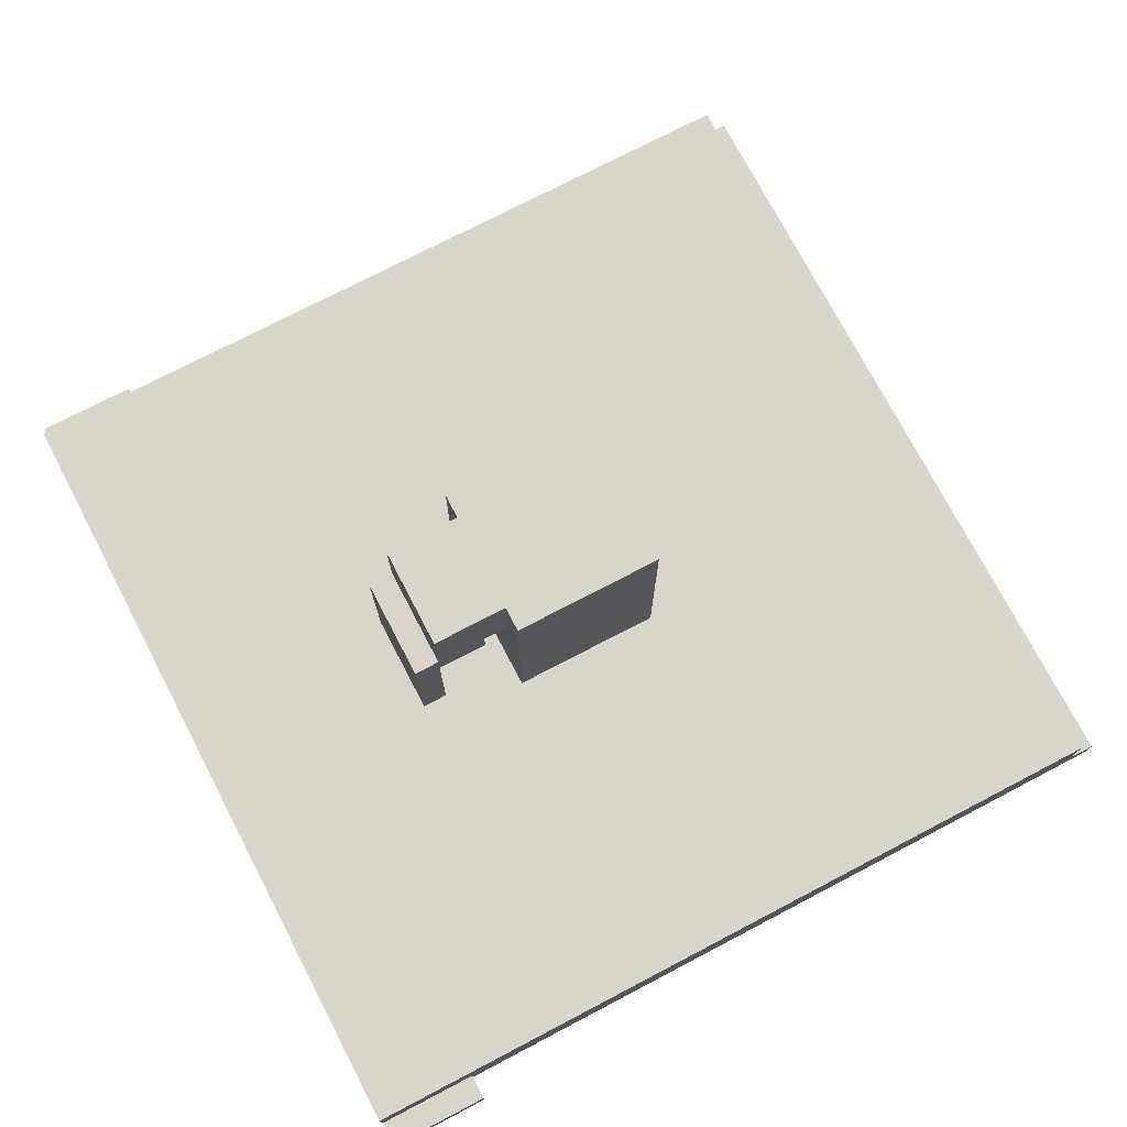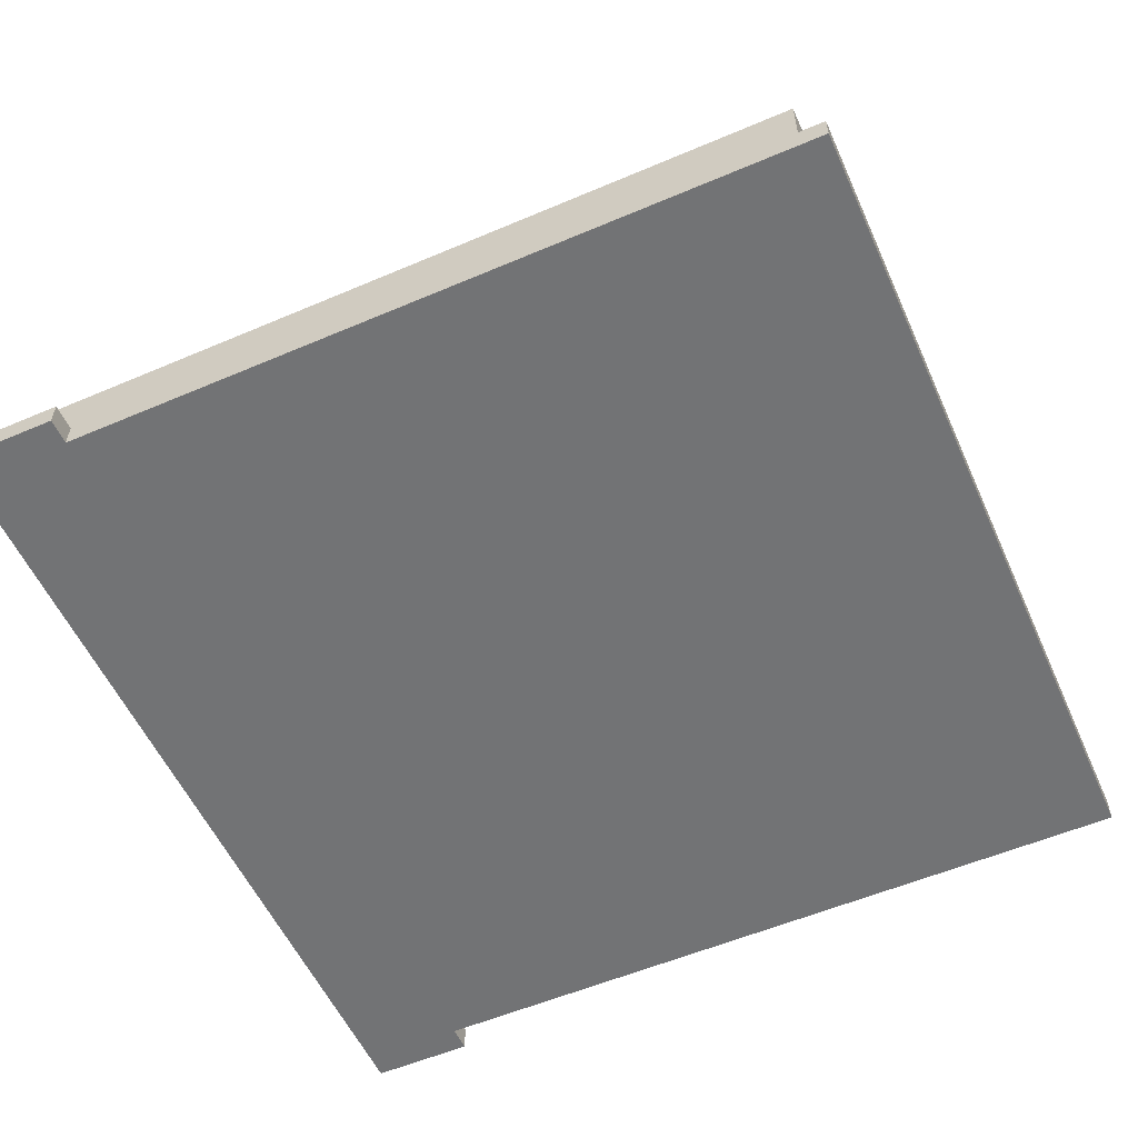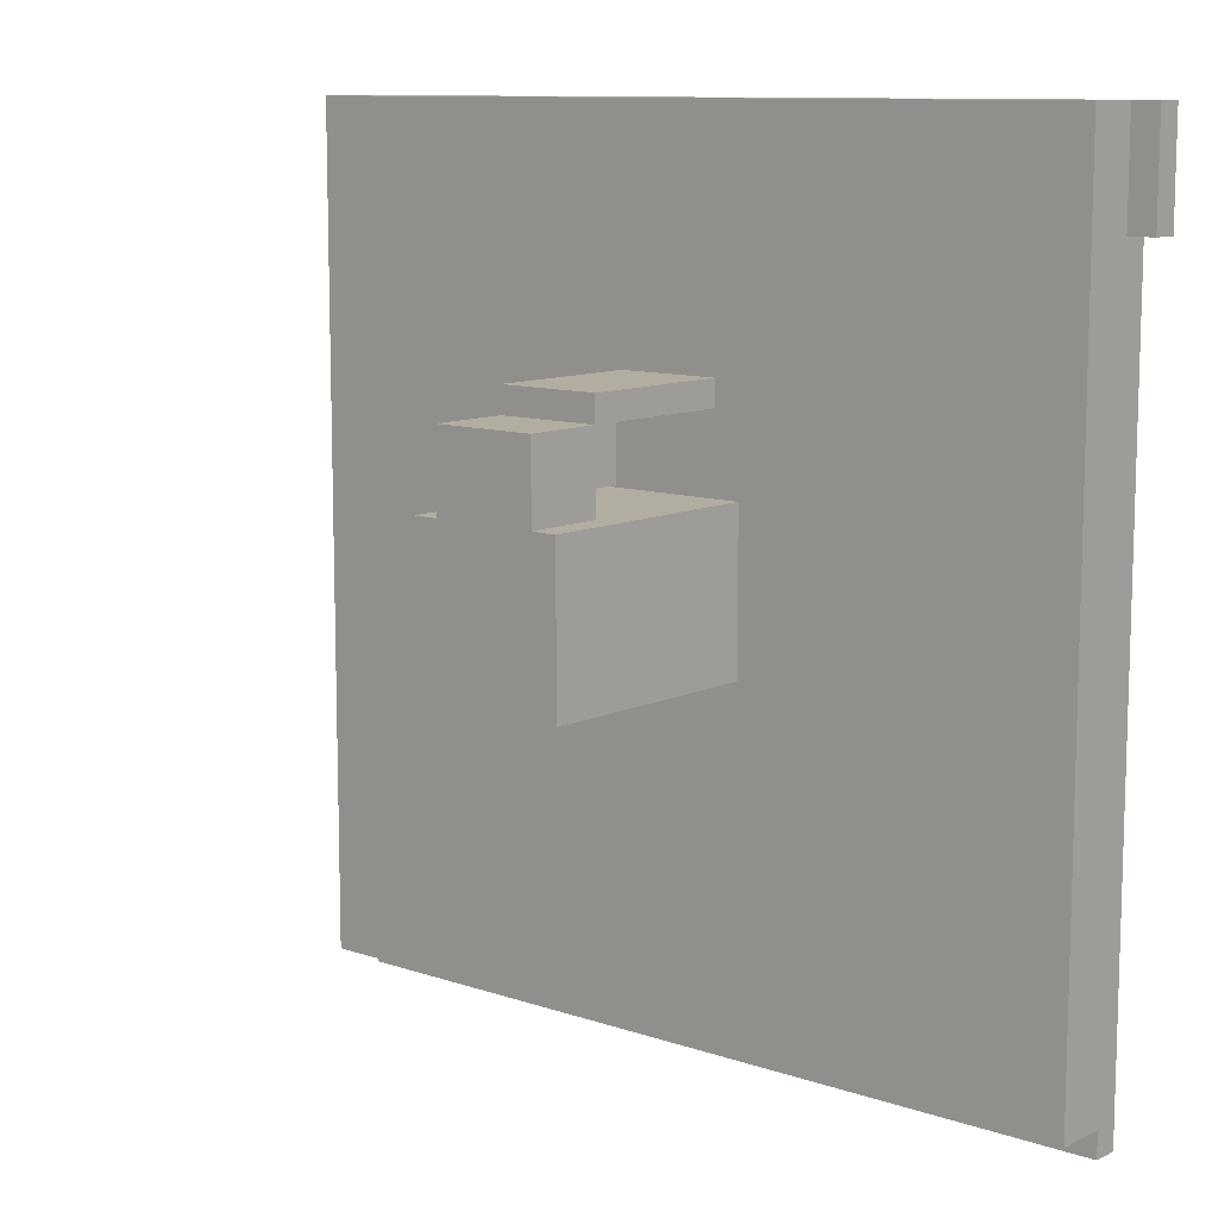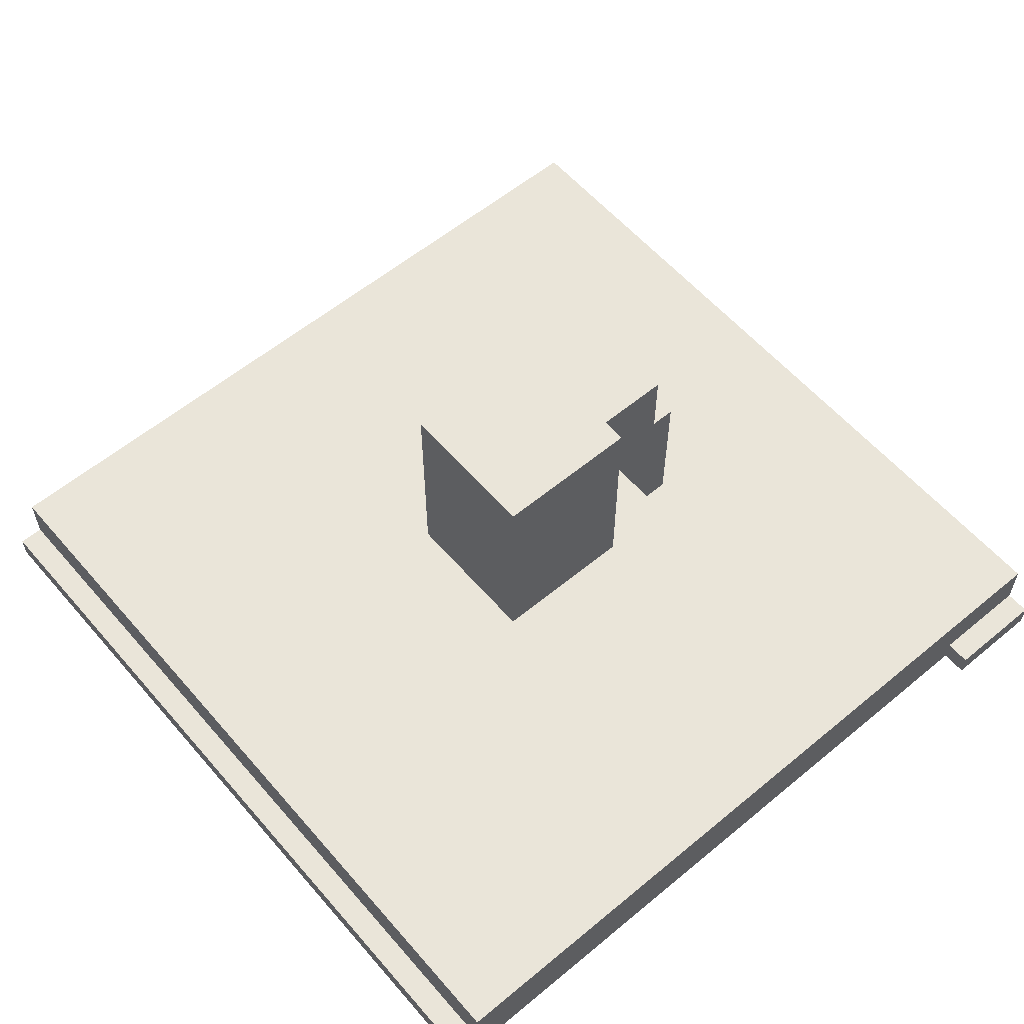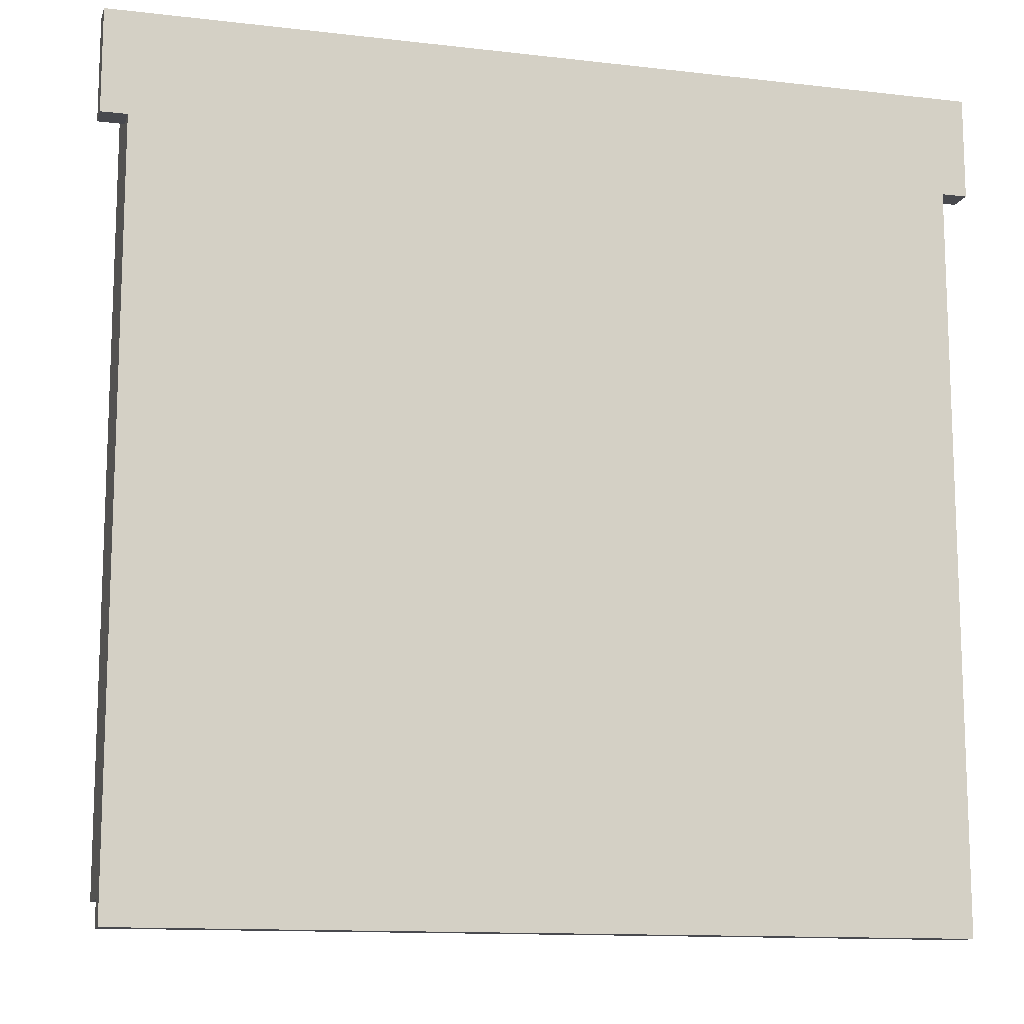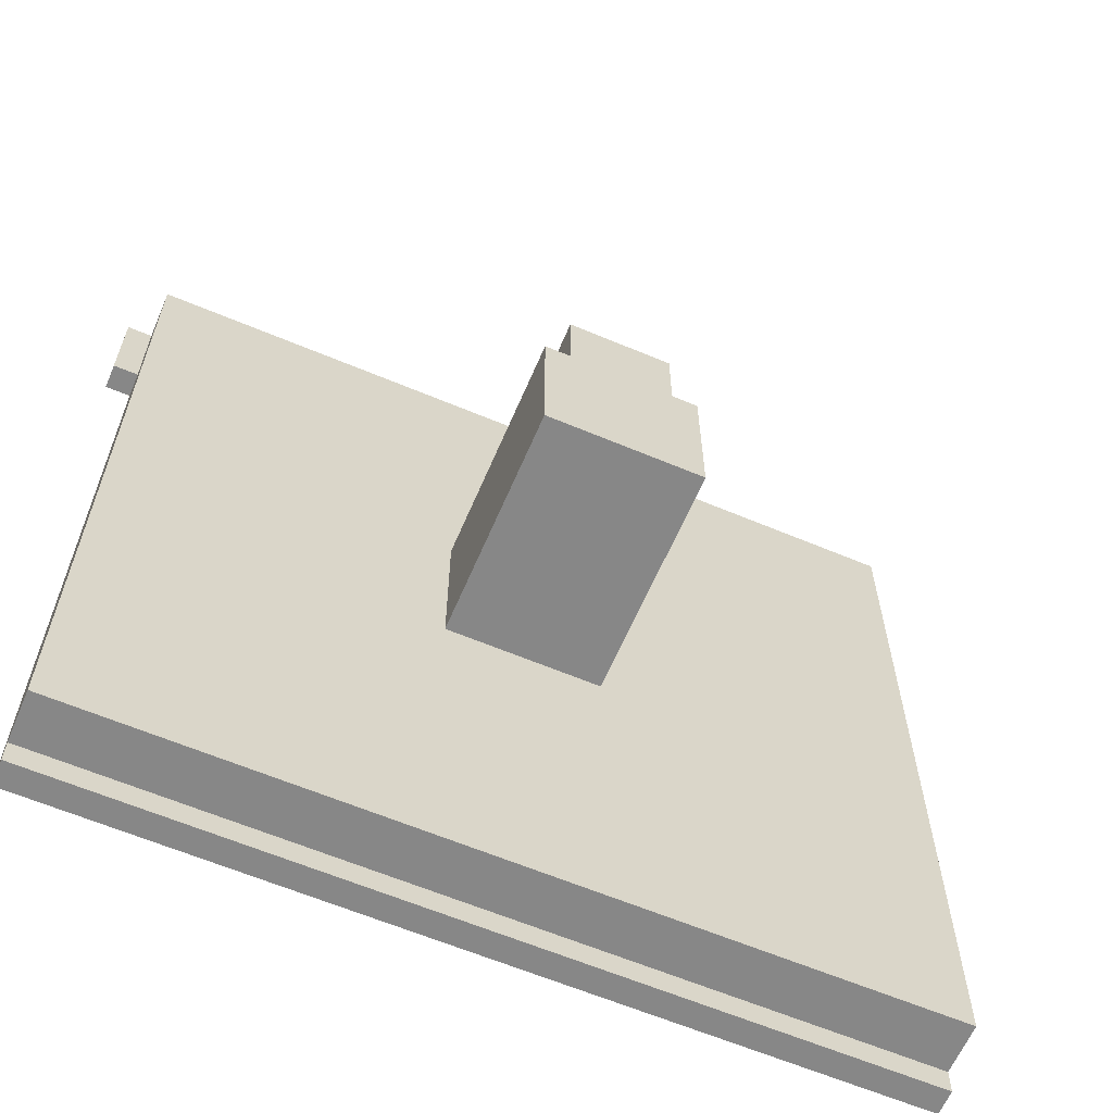
<metadata>
{"format":"obj","ext":"obj","renderer":"f3d","projection":"perspective","resolution":1024,"background":"white","views":[{"elev":74.5,"azim":62.4,"up":"+Y"},{"elev":-55.9,"azim":114.1,"up":"+Y"},{"elev":10.5,"azim":-139.5,"up":"+Z"},{"elev":58.5,"azim":-130.5,"up":"+Y"},{"elev":-12.7,"azim":-15.1,"up":"+Z"},{"elev":-62.6,"azim":156.9,"up":"+Z"}]}
</metadata>
<code>
o
v -1.7 0.1 1.6
v -1.7 0.1 1.2
v -1.7 0.2 1.6
v -1.7 0.2 1.2
v -1.6 0.1 1.2
v -1.6 0.1 -1.7
v -1.6 0.2 1.6
v -1.6 0.2 1.2
v -1.6 0.2 -1.6
v -1.6 0.2 -1.7
v -1.6 0.4 1.6
v -1.6 0.4 -1.6
v -0.3 0.4 0.3
v -0.3 0.4 -0.3
v -0.3 1.3 0.3
v -0.3 1.3 -0.3
v -0.2 0.4 0.7
v -0.2 0.4 0.6
v -0.2 0.9 0.6
v -0.2 0.9 0.4
v -0.2 1 0.7
v -0.2 1 0.6
v -0.2 1 0.4
v -0.2 1 0.3
v -0.2 1.3 0.6
v -0.2 1.3 0.3
v 0.1 1 0.4
v 0.1 1 0.3
v 0.1 1.1 0.4
v 0.1 1.1 0.3
v -0.1 1 0.4
v -0.1 1 0.3
v -0.1 1.1 0.4
v -0.1 1.1 0.3
v 0.2 0.4 0.7
v 0.2 0.4 0.6
v 0.2 0.9 0.6
v 0.2 0.9 0.4
v 0.2 1 0.7
v 0.2 1 0.6
v 0.2 1 0.4
v 0.2 1 0.3
v 0.2 1.3 0.6
v 0.2 1.3 0.3
v 0.3 0.4 0.3
v 0.3 0.4 -0.3
v 0.3 1.3 0.3
v 0.3 1.3 -0.3
v 1.6 0.1 1.2
v 1.6 0.1 -1.7
v 1.6 0.2 1.6
v 1.6 0.2 1.2
v 1.6 0.2 -1.6
v 1.6 0.2 -1.7
v 1.6 0.4 1.6
v 1.6 0.4 -1.6
v 1.7 0.1 1.6
v 1.7 0.1 1.2
v 1.7 0.2 1.6
v 1.7 0.2 1.2
v -1.7 0.1 1.6
v -1.7 0.2 1.6
v -1.6 0.2 1.6
v -1.6 0.4 1.6
v 1.6 0.2 1.6
v 1.6 0.4 1.6
v 1.7 0.1 1.6
v 1.7 0.2 1.6
v -0.2 0.4 0.7
v -0.2 1 0.7
v 0.2 0.4 0.7
v 0.2 1 0.7
v -0.2 1 0.6
v -0.2 1.3 0.6
v 0.2 1 0.6
v 0.2 1.3 0.6
v -0.3 0.4 0.3
v -0.3 1.3 0.3
v -0.2 1 0.3
v -0.2 1.3 0.3
v -0.1 1 0.3
v -0.1 1.1 0.3
v 0.1 1 0.3
v 0.1 1.1 0.3
v 0.2 1 0.3
v 0.2 1.3 0.3
v 0.3 0.4 0.3
v 0.3 1.3 0.3
v -1.7 0.1 1.2
v -1.7 0.2 1.2
v -1.6 0.1 1.2
v -1.6 0.2 1.2
v 1.6 0.1 1.2
v 1.6 0.2 1.2
v 1.7 0.1 1.2
v 1.7 0.2 1.2
v -0.2 0.4 0.6
v -0.2 0.9 0.6
v 0.2 0.4 0.6
v 0.2 0.9 0.6
v -0.2 0.9 0.4
v -0.2 1 0.4
v -0.1 1 0.4
v -0.1 1.1 0.4
v 0.1 1 0.4
v 0.1 1.1 0.4
v 0.2 0.9 0.4
v 0.2 1 0.4
v -0.3 0.4 -0.3
v -0.3 1.3 -0.3
v 0.3 0.4 -0.3
v 0.3 1.3 -0.3
v -1.6 0.2 -1.6
v -1.6 0.4 -1.6
v 1.6 0.2 -1.6
v 1.6 0.4 -1.6
v -1.6 0.1 -1.7
v -1.6 0.2 -1.7
v 1.6 0.1 -1.7
v 1.6 0.2 -1.7
v -1.7 0.1 1.6
v 1.7 0.1 1.6
v -1.7 0.1 1.2
v -1.6 0.1 1.2
v 1.6 0.1 1.2
v 1.7 0.1 1.2
v -1.6 0.1 -1.7
v 1.6 0.1 -1.7
v -0.2 0.9 0.6
v 0.2 0.9 0.6
v -0.2 0.9 0.4
v 0.2 0.9 0.4
v -0.2 1 0.4
v -0.1 1 0.4
v 0.1 1 0.4
v 0.2 1 0.4
v -0.2 1 0.3
v -0.1 1 0.3
v 0.1 1 0.3
v 0.2 1 0.3
v -0.1 1.1 0.4
v 0.1 1.1 0.4
v -0.1 1.1 0.3
v 0.1 1.1 0.3
v -1.7 0.2 1.6
v -1.6 0.2 1.6
v 1.6 0.2 1.6
v 1.7 0.2 1.6
v -1.7 0.2 1.2
v -1.6 0.2 1.2
v 1.6 0.2 1.2
v 1.7 0.2 1.2
v -1.6 0.2 -1.6
v 1.6 0.2 -1.6
v -1.6 0.2 -1.7
v 1.6 0.2 -1.7
v -1.6 0.4 1.6
v 1.6 0.4 1.6
v -0.2 0.4 0.7
v 0.2 0.4 0.7
v -0.2 0.4 0.6
v 0.2 0.4 0.6
v -0.3 0.4 0.3
v 0.3 0.4 0.3
v -0.3 0.4 -0.3
v 0.3 0.4 -0.3
v -1.6 0.4 -1.6
v 1.6 0.4 -1.6
v -0.2 1 0.7
v 0.2 1 0.7
v -0.2 1 0.6
v 0.2 1 0.6
v -0.2 1.3 0.6
v 0.2 1.3 0.6
v -0.3 1.3 0.3
v -0.2 1.3 0.3
v 0.2 1.3 0.3
v 0.3 1.3 0.3
v -0.3 1.3 -0.3
v 0.3 1.3 -0.3
f 3 2 1
f 4 2 3
f 8 6 5
f 9 6 8
f 10 6 9
f 11 8 7
f 11 9 8
f 12 9 11
f 15 14 13
f 16 14 15
f 19 18 17
f 21 19 17
f 21 20 19
f 22 20 21
f 23 20 22
f 25 24 23
f 25 23 22
f 26 24 25
f 29 28 27
f 30 28 29
f 31 32 33
f 33 32 34
f 35 36 37
f 35 37 39
f 37 38 39
f 39 38 40
f 40 38 41
f 41 42 43
f 40 41 43
f 43 42 44
f 45 46 47
f 47 46 48
f 49 50 52
f 52 50 53
f 53 50 54
f 51 52 55
f 52 53 55
f 55 53 56
f 57 58 59
f 59 58 60
f 63 62 61
f 65 63 61
f 65 64 63
f 66 64 65
f 67 65 61
f 68 65 67
f 71 70 69
f 72 70 71
f 75 74 73
f 76 74 75
f 79 78 77
f 80 78 79
f 81 79 77
f 83 81 77
f 83 82 81
f 84 82 83
f 85 83 77
f 87 85 77
f 87 86 85
f 88 86 87
f 89 90 91
f 91 90 92
f 93 94 95
f 95 94 96
f 97 98 99
f 99 98 100
f 101 102 103
f 101 103 105
f 103 104 105
f 105 104 106
f 101 105 107
f 107 105 108
f 109 110 111
f 111 110 112
f 113 114 115
f 115 114 116
f 117 118 119
f 119 118 120
f 123 122 121
f 124 122 123
f 125 122 124
f 126 122 125
f 127 125 124
f 128 125 127
f 131 130 129
f 132 130 131
f 137 134 133
f 138 134 137
f 139 136 135
f 140 136 139
f 143 142 141
f 144 142 143
f 145 146 149
f 149 146 150
f 147 148 151
f 151 148 152
f 153 154 155
f 155 154 156
f 157 158 159
f 159 158 160
f 157 159 161
f 160 158 162
f 157 161 163
f 161 162 163
f 162 158 164
f 163 162 164
f 157 163 165
f 164 158 166
f 157 165 167
f 165 166 167
f 166 158 168
f 167 166 168
f 169 170 171
f 171 170 172
f 173 174 176
f 176 174 177
f 175 176 179
f 177 178 179
f 176 177 179
f 179 178 180

</code>
